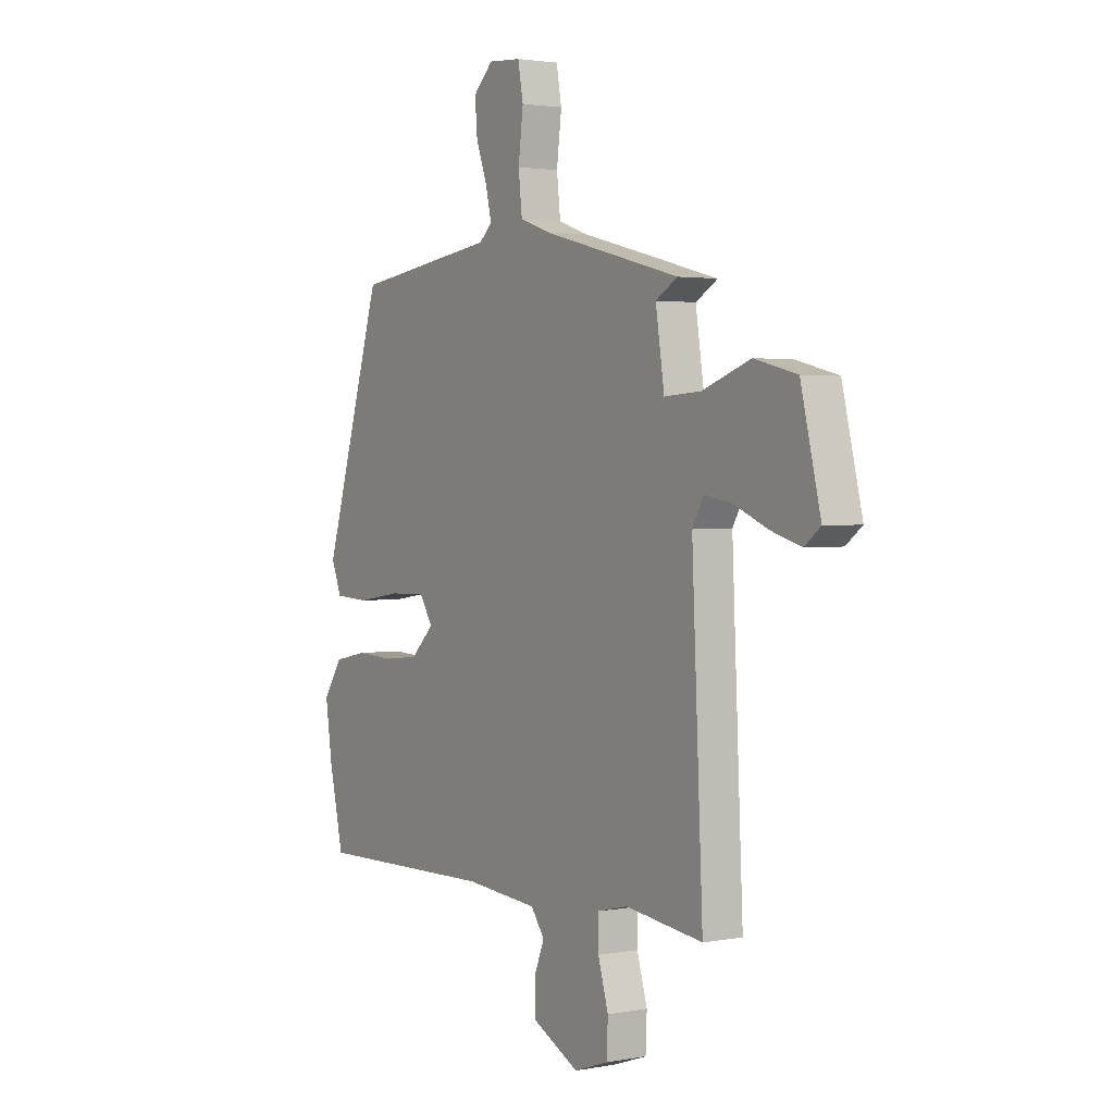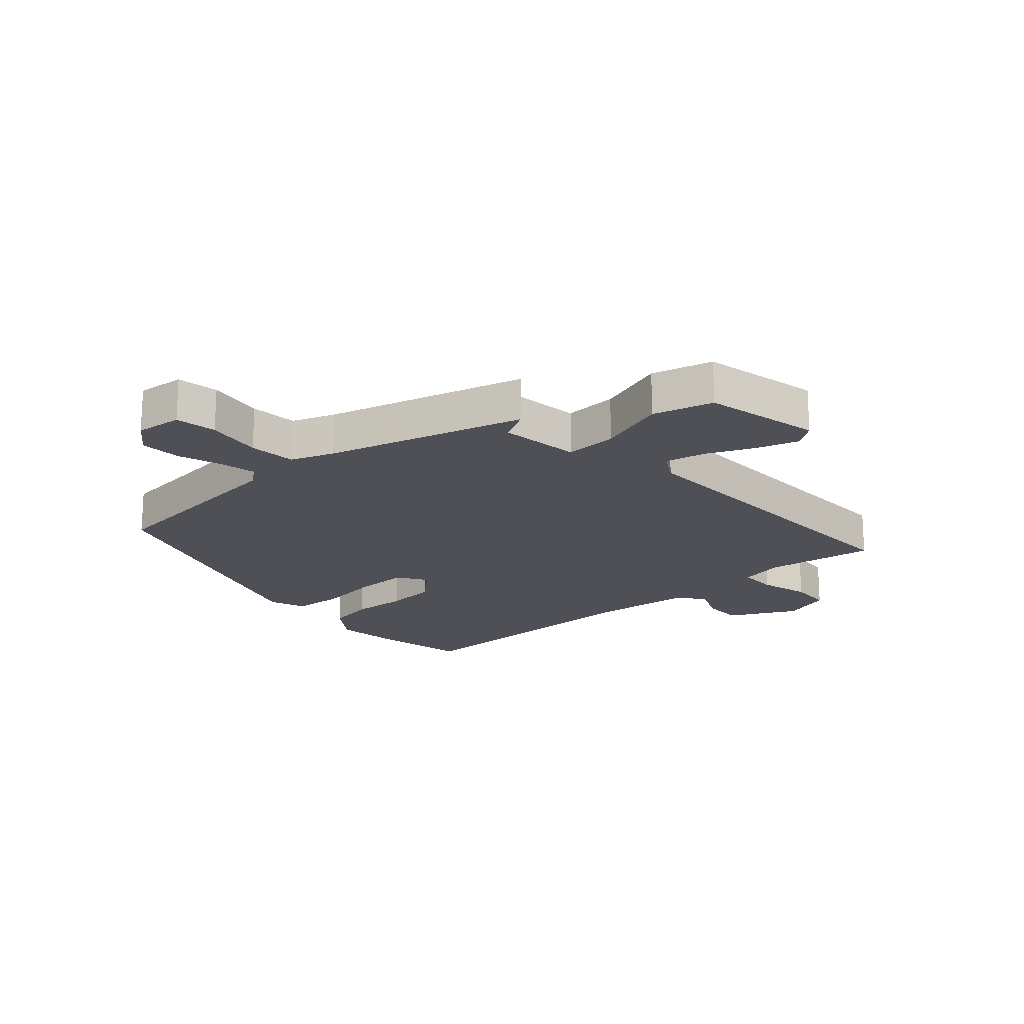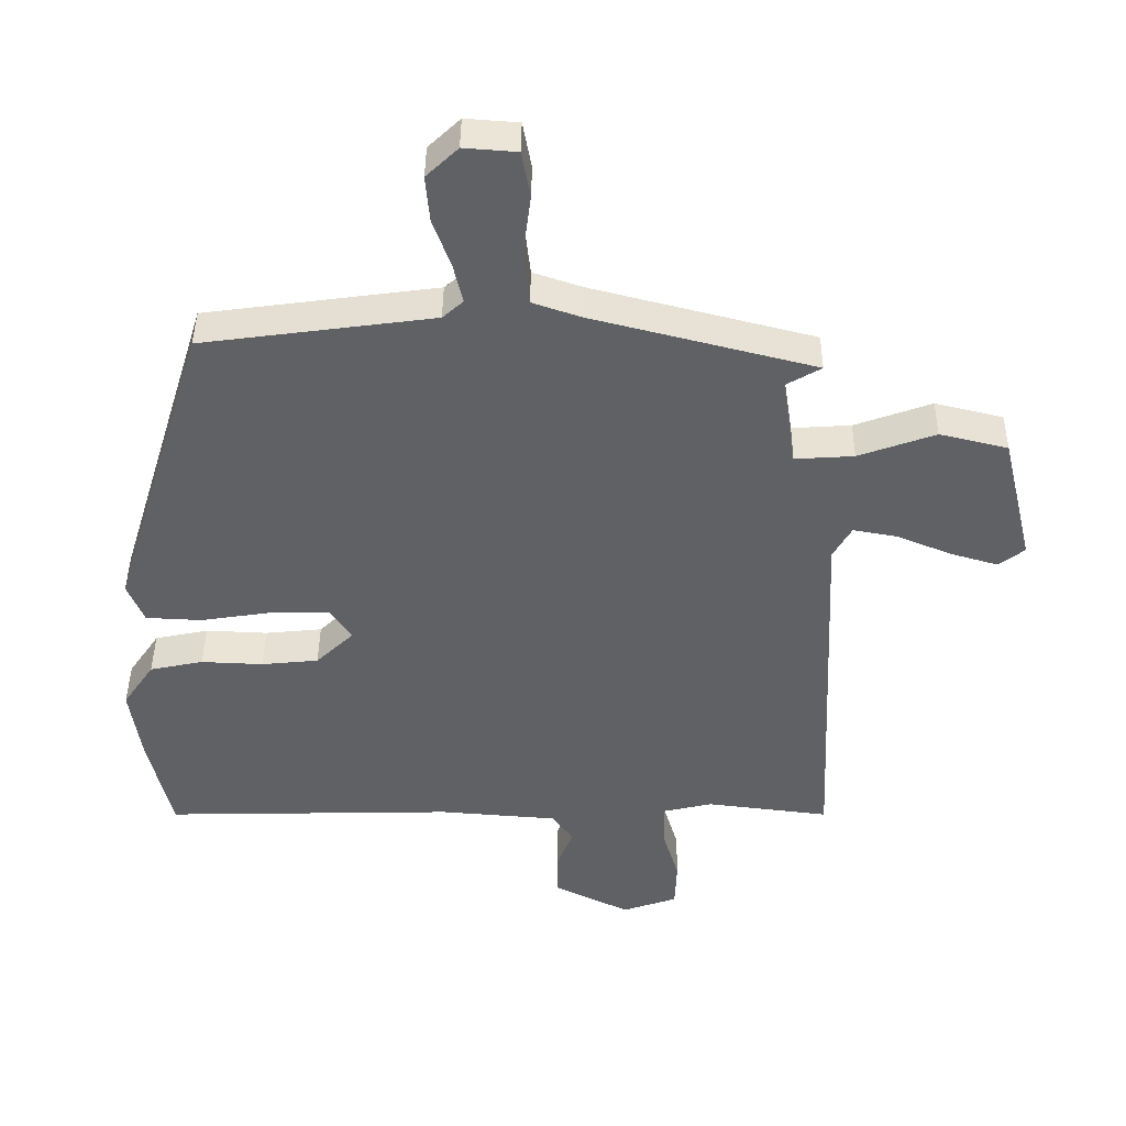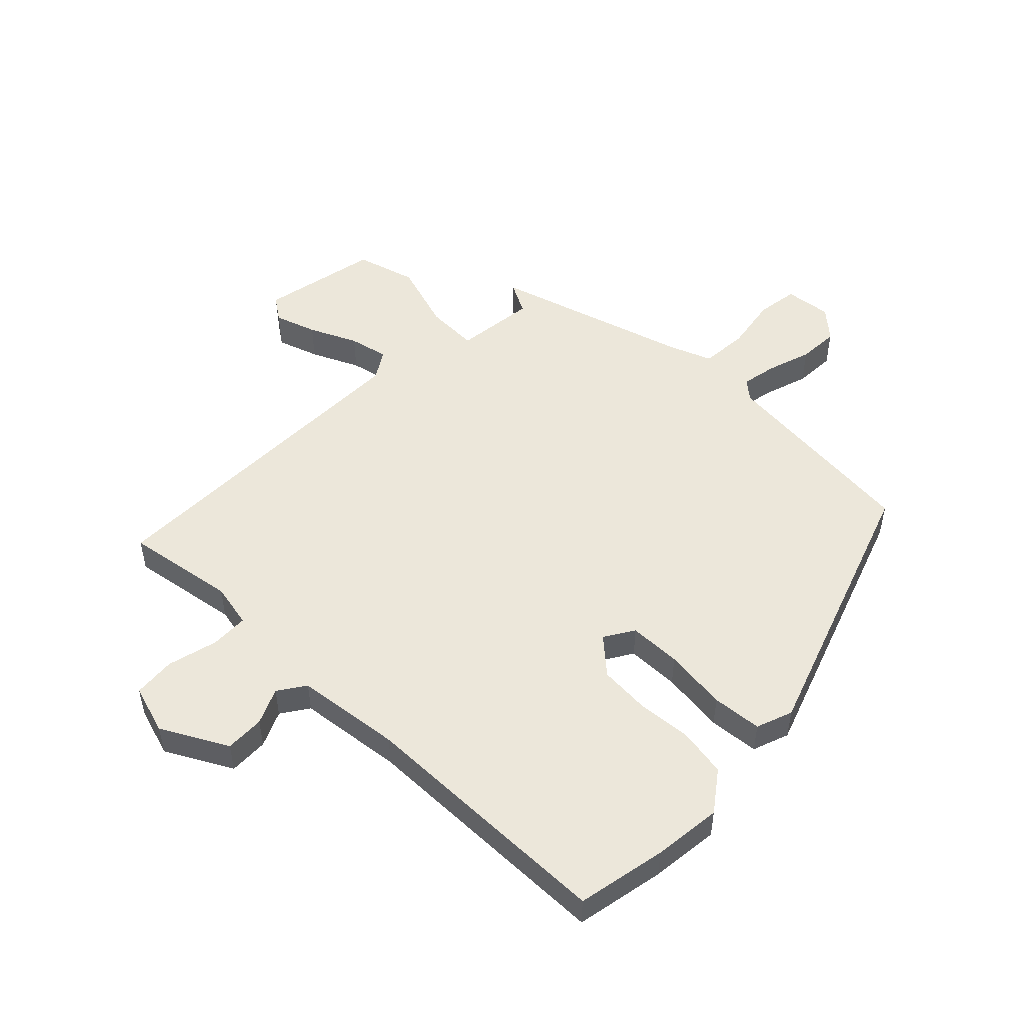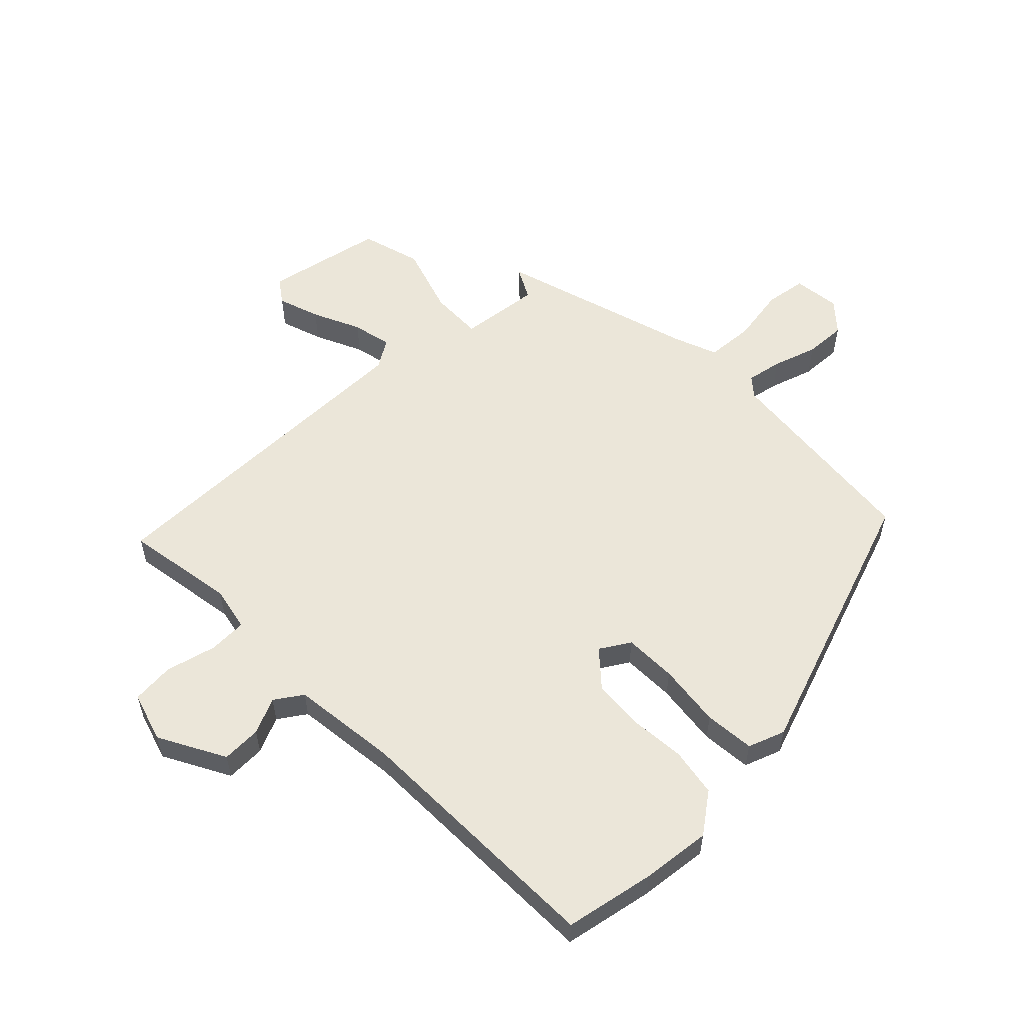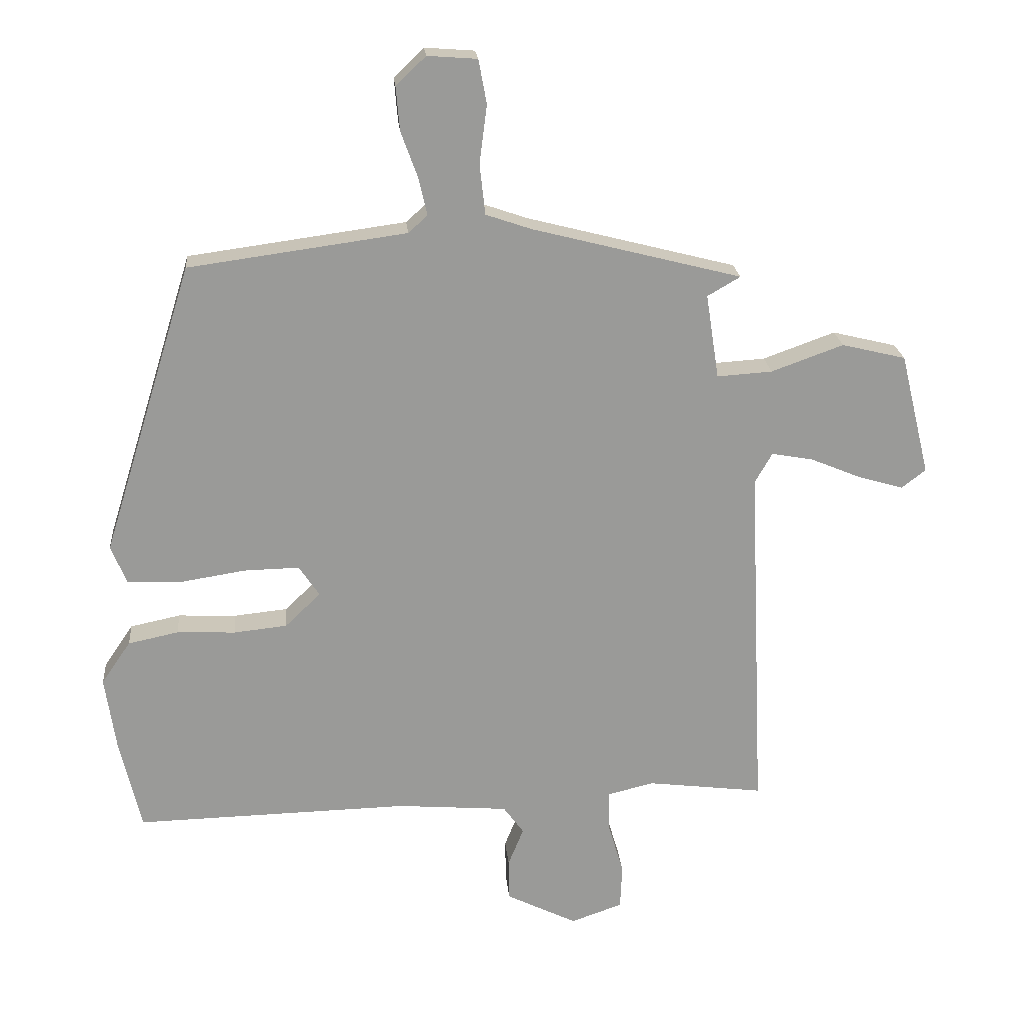
<metadata>
{"format":"obj","ext":"obj","renderer":"f3d","projection":"perspective","resolution":1024,"background":"white","views":[{"elev":2.3,"azim":57.1,"up":"+Z"},{"elev":-19.4,"azim":40.5,"up":"+Y"},{"elev":42.5,"azim":0.6,"up":"+Z"},{"elev":51.0,"azim":-137.8,"up":"+Y"},{"elev":56.2,"azim":-136.6,"up":"+Y"},{"elev":21.2,"azim":-5.0,"up":"+Z"}]}
</metadata>
<code>
v 0.506 0.07 0.425
v 0.453 0.07 0.394
v 0.474 0.07 0.258
v 0.563 0.07 0.264
v 0.679 0.07 0.306
v 0.782 0.07 0.281
v 0.83 0.07 0.084
v 0.791 0.07 0.054
v 0.719 0.07 0.075
v 0.637 0.07 0.109
v 0.57 0.07 0.121
v 0.542 0.07 0.072
v 0.569 0.07 -0.504
v 0.382 0.07 -0.481
v 0.307 0.07 -0.499
v 0.308 0.07 -0.564
v 0.333 0.07 -0.648
v 0.33 0.07 -0.72
v 0.247 0.07 -0.749
v 0.133 0.07 -0.693
v 0.132 0.07 -0.626
v 0.157 0.07 -0.564
v 0.124 0.07 -0.519
v -0.055 0.07 -0.505
v -0.496 0.07 -0.516
v -0.531 0.07 -0.365
v -0.548 0.07 -0.249
v -0.501 0.07 -0.18
v -0.42 0.07 -0.163
v -0.326 0.07 -0.167
v -0.24 0.07 -0.158
v -0.183 0.07 -0.103
v -0.216 0.07 -0.054
v -0.305 0.07 -0.056
v -0.412 0.07 -0.073
v -0.497 0.07 -0.069
v -0.522 0.07 -0.008
v -0.376 0.07 0.461
v -0.026 0.07 0.509
v 0.005 0.07 0.537
v -0.009 0.07 0.597
v -0.036 0.07 0.671
v -0.042 0.07 0.741
v 0.006 0.07 0.787
v 0.086 0.07 0.781
v 0.099 0.07 0.711
v 0.087 0.07 0.616
v 0.096 0.07 0.536
v 0.169 0.07 0.511
v 0.506 0 0.425
v 0.453 0 0.394
v 0.474 0 0.258
v 0.563 0 0.264
v 0.679 0 0.306
v 0.782 0 0.281
v 0.83 0 0.084
v 0.791 0 0.054
v 0.719 0 0.075
v 0.637 0 0.109
v 0.57 0 0.121
v 0.542 0 0.072
v 0.569 0 -0.504
v 0.382 0 -0.481
v 0.307 0 -0.499
v 0.308 0 -0.564
v 0.333 0 -0.648
v 0.33 0 -0.72
v 0.247 0 -0.749
v 0.133 0 -0.693
v 0.132 0 -0.626
v 0.157 0 -0.564
v 0.124 0 -0.519
v -0.055 0 -0.505
v -0.496 0 -0.516
v -0.531 0 -0.365
v -0.548 0 -0.249
v -0.501 0 -0.18
v -0.42 0 -0.163
v -0.326 0 -0.167
v -0.24 0 -0.158
v -0.183 0 -0.103
v -0.216 0 -0.054
v -0.305 0 -0.056
v -0.412 0 -0.073
v -0.497 0 -0.069
v -0.522 0 -0.008
v -0.376 0 0.461
v -0.026 0 0.509
v 0.005 0 0.537
v -0.009 0 0.597
v -0.036 0 0.671
v -0.042 0 0.741
v 0.006 0 0.787
v 0.086 0 0.781
v 0.099 0 0.711
v 0.087 0 0.616
v 0.096 0 0.536
v 0.169 0 0.511
f 44 45 46 47
f 44 47 48
f 41 42 43 44
f 40 41 44 48
f 39 40 48 49
f 34 35 36 37
f 33 34 37 38
f 32 33 38 39
f 27 28 29 30
f 27 30 31
f 24 25 26 27
f 23 24 27 31
f 19 20 21 22
f 17 18 19 22
f 16 17 22 23
f 15 16 23 31
f 12 13 14
f 12 14 15 31
f 7 8 9 10
f 7 10 11
f 4 5 6 7
f 3 4 7 11
f 39 49 1 2
f 32 39 2 3
f 12 31 32
f 3 11 12 32
f 96 95 94 93
f 97 96 93
f 93 92 91 90
f 97 93 90 89
f 98 97 89 88
f 86 85 84 83
f 87 86 83 82
f 88 87 82 81
f 79 78 77 76
f 80 79 76
f 76 75 74 73
f 80 76 73 72
f 71 70 69 68
f 71 68 67 66
f 72 71 66 65
f 80 72 65 64
f 63 62 61
f 80 64 63 61
f 59 58 57 56
f 60 59 56
f 56 55 54 53
f 60 56 53 52
f 51 50 98 88
f 52 51 88 81
f 81 80 61
f 81 61 60 52
f 1 50 51 2
f 2 51 52 3
f 3 52 53 4
f 4 53 54 5
f 5 54 55 6
f 6 55 56 7
f 7 56 57 8
f 8 57 58 9
f 9 58 59 10
f 10 59 60 11
f 11 60 61 12
f 12 61 62 13
f 13 62 63 14
f 14 63 64 15
f 15 64 65 16
f 16 65 66 17
f 17 66 67 18
f 18 67 68 19
f 19 68 69 20
f 20 69 70 21
f 21 70 71 22
f 22 71 72 23
f 23 72 73 24
f 24 73 74 25
f 25 74 75 26
f 26 75 76 27
f 27 76 77 28
f 28 77 78 29
f 29 78 79 30
f 30 79 80 31
f 31 80 81 32
f 32 81 82 33
f 33 82 83 34
f 34 83 84 35
f 35 84 85 36
f 36 85 86 37
f 37 86 87 38
f 38 87 88 39
f 39 88 89 40
f 40 89 90 41
f 41 90 91 42
f 42 91 92 43
f 43 92 93 44
f 44 93 94 45
f 45 94 95 46
f 46 95 96 47
f 47 96 97 48
f 48 97 98 49
f 49 98 50 1

</code>
